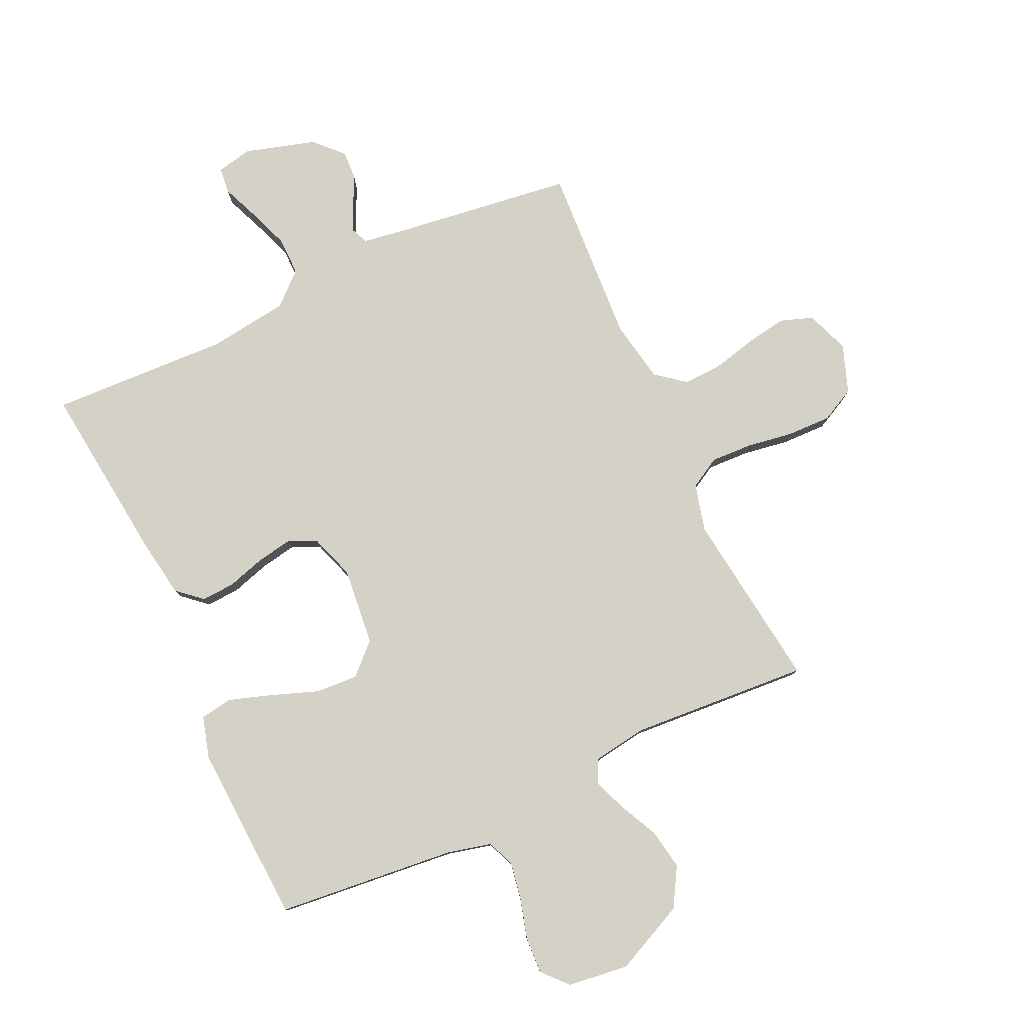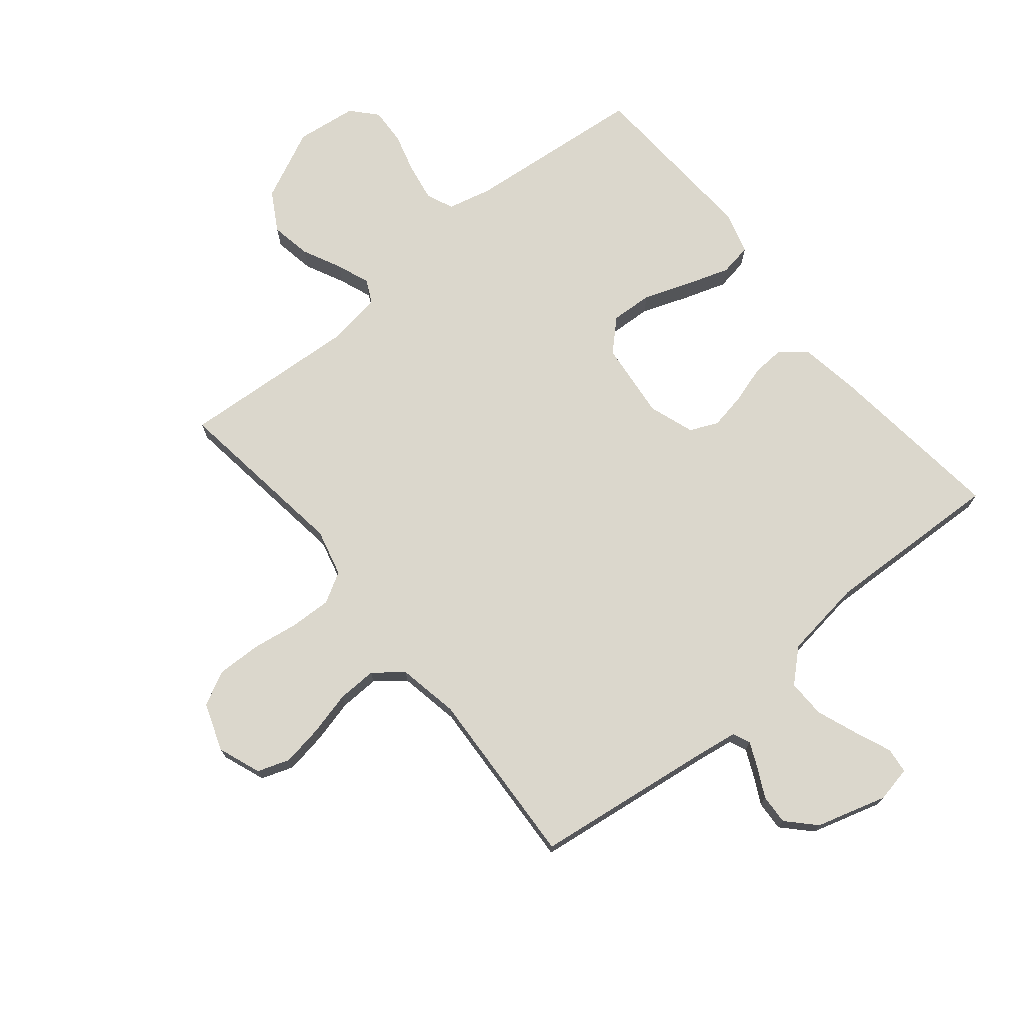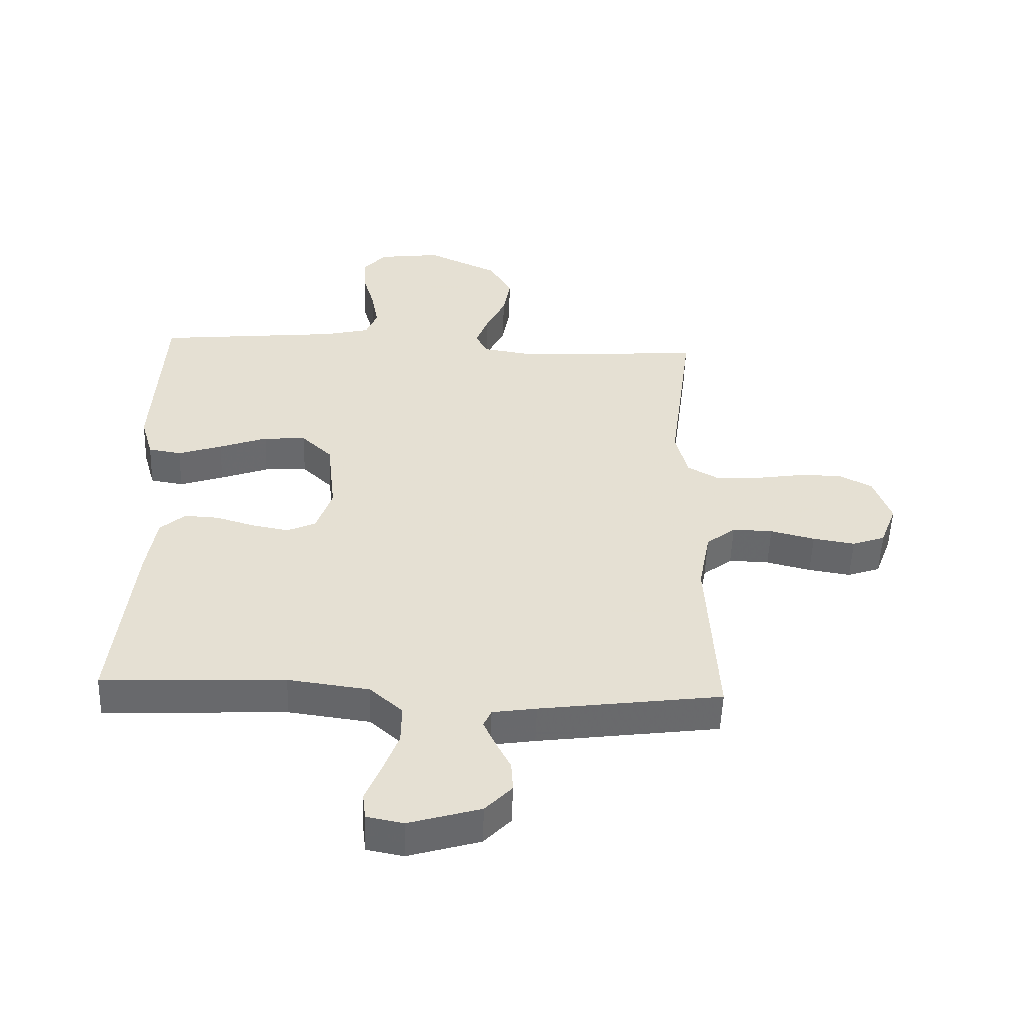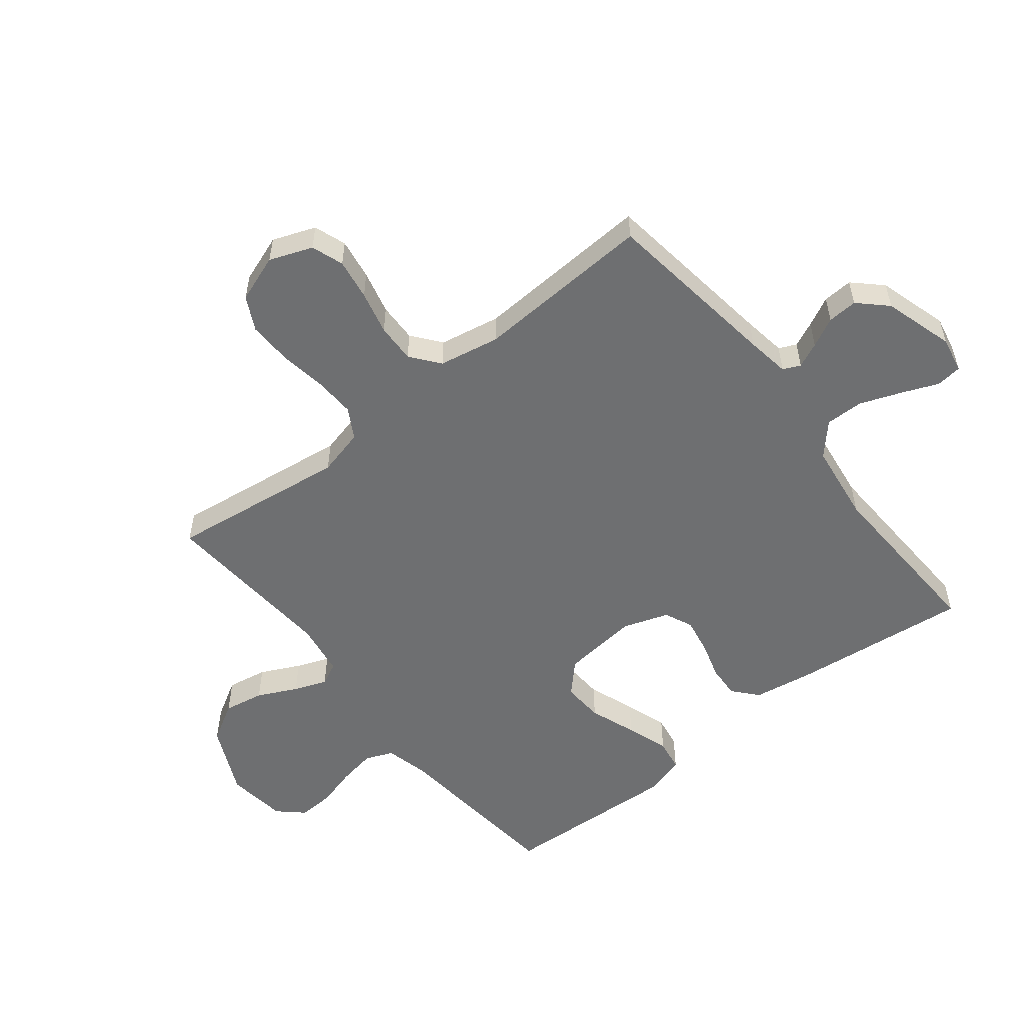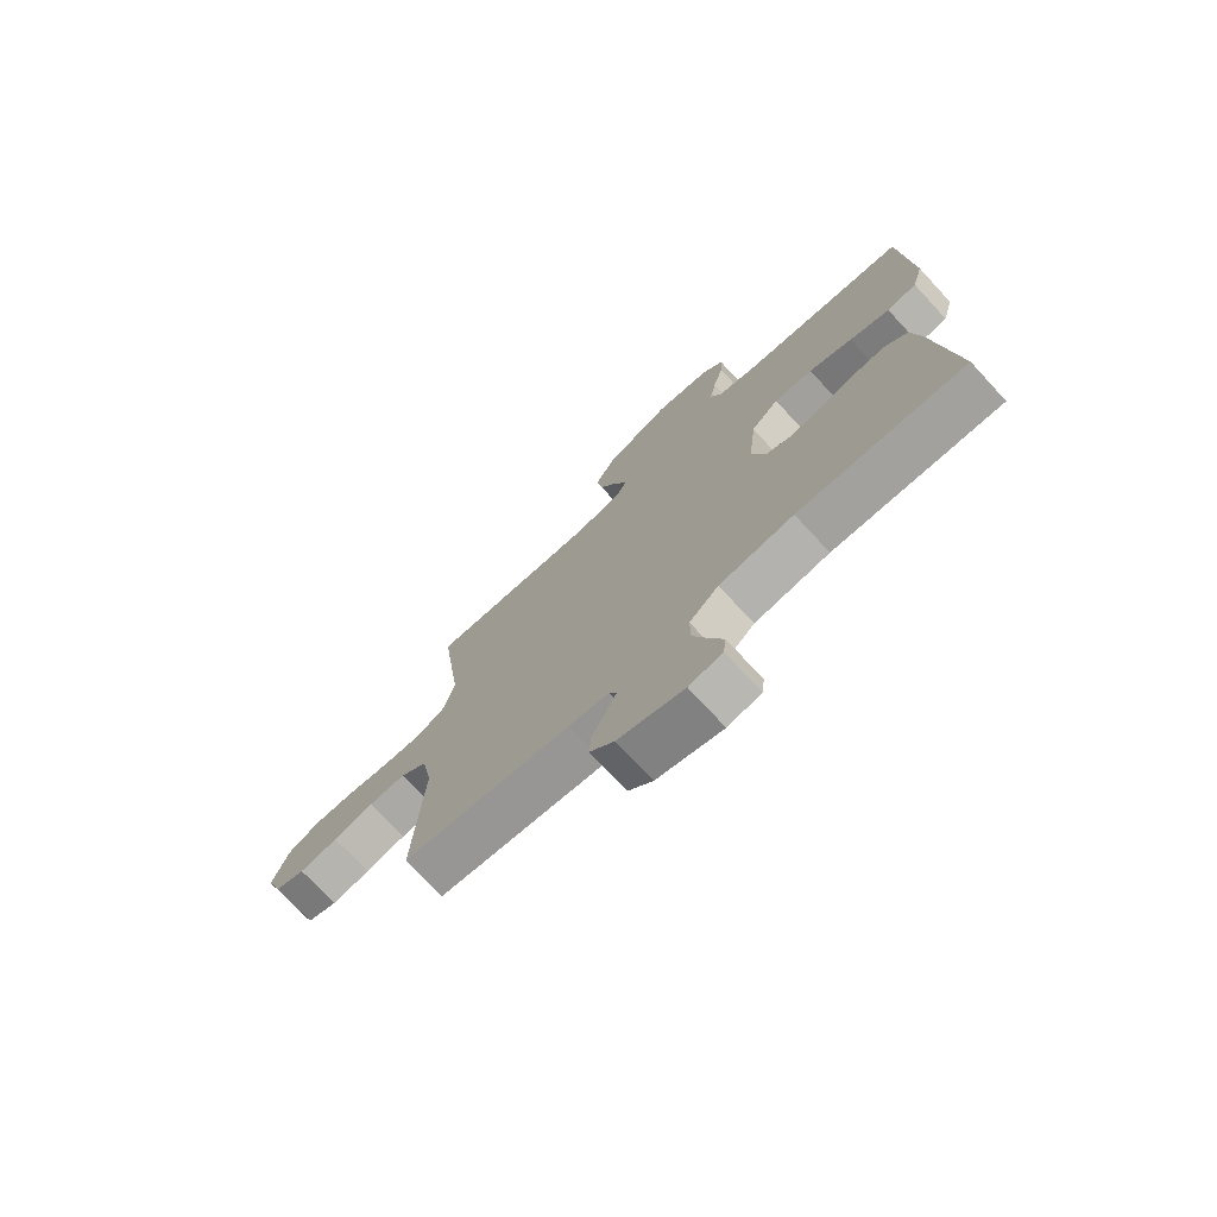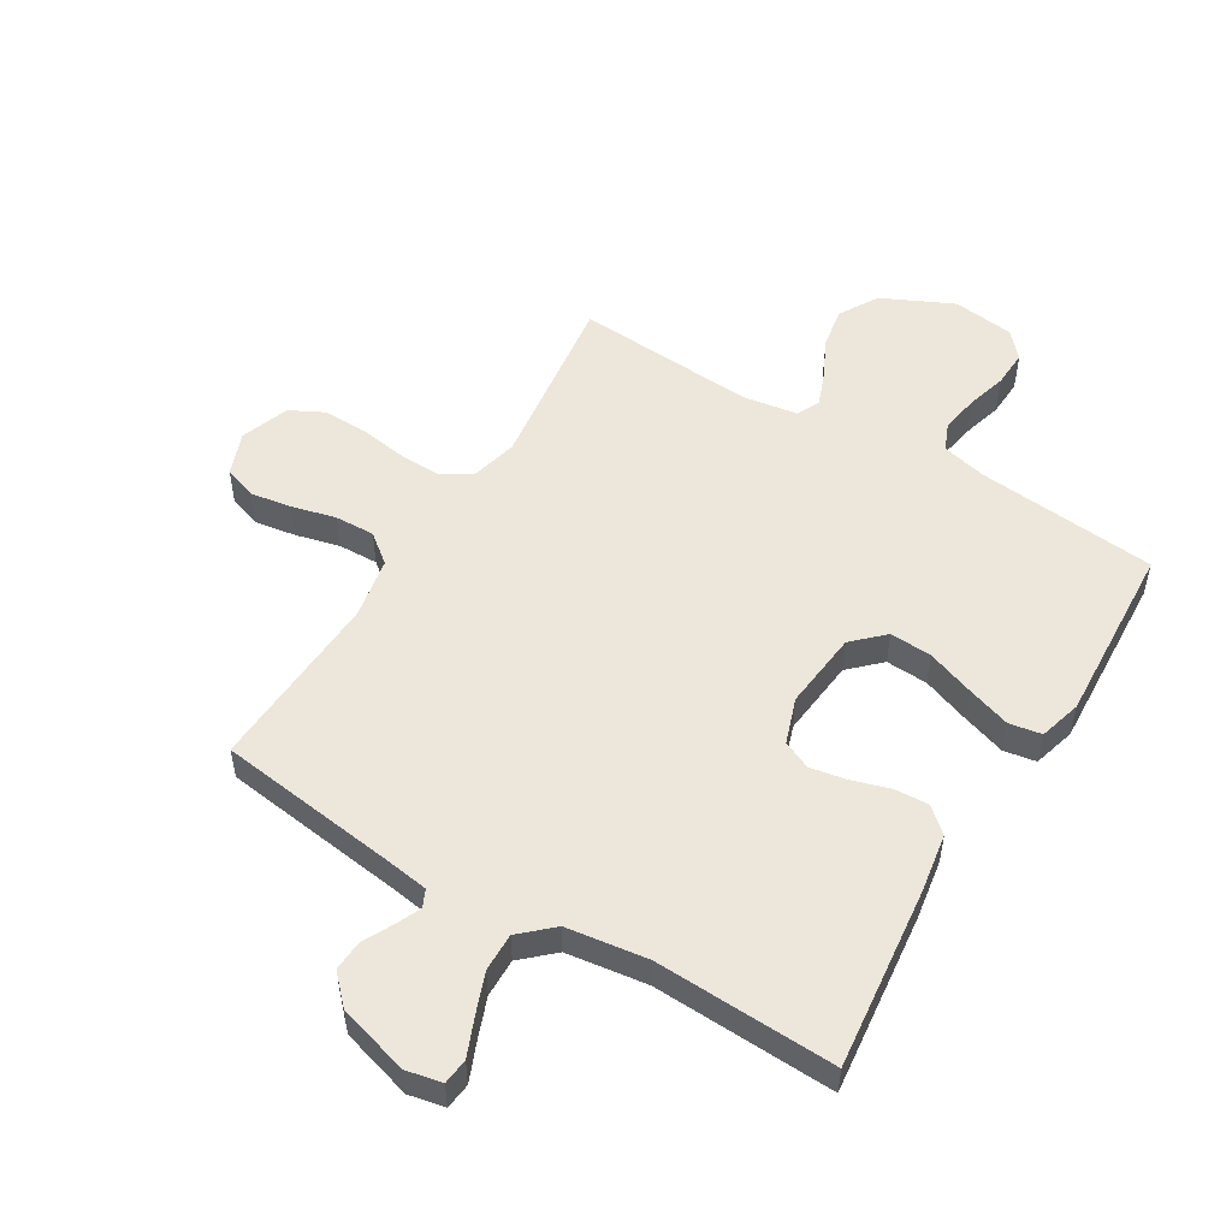
<metadata>
{"format":"obj","ext":"obj","renderer":"f3d","projection":"perspective","resolution":1024,"background":"white","views":[{"elev":79.8,"azim":-24.9,"up":"+Y"},{"elev":73.1,"azim":140.5,"up":"+Y"},{"elev":-52.7,"azim":-2.0,"up":"+Z"},{"elev":-54.5,"azim":128.4,"up":"+Y"},{"elev":-74.1,"azim":-137.2,"up":"+Z"},{"elev":52.5,"azim":-149.0,"up":"+Y"}]}
</metadata>
<code>
v -0.5 0.07 -0.5
v -0.467 0.07 -0.2
v -0.451 0.07 -0.1
v -0.41 0.07 -0.064
v -0.354 0.07 -0.067
v -0.291 0.07 -0.086
v -0.23 0.07 -0.097
v -0.183 0.07 -0.076
v -0.157 0.07 0
v -0.171 0.07 0.13
v -0.221 0.07 0.178
v -0.291 0.07 0.174
v -0.37 0.07 0.145
v -0.442 0.07 0.121
v -0.496 0.07 0.13
v -0.516 0.07 0.2
v -0.5 0.07 0.5
v -0.2 0.07 0.53
v -0.126 0.07 0.548
v -0.107 0.07 0.594
v -0.118 0.07 0.657
v -0.137 0.07 0.724
v -0.14 0.07 0.785
v -0.102 0.07 0.827
v 0 0.07 0.84
v 0.118 0.07 0.785
v 0.156 0.07 0.72
v 0.144 0.07 0.652
v 0.112 0.07 0.586
v 0.091 0.07 0.531
v 0.11 0.07 0.493
v 0.2 0.07 0.479
v 0.5 0.07 0.5
v 0.461 0.07 0.2
v 0.481 0.07 0.121
v 0.532 0.07 0.092
v 0.602 0.07 0.095
v 0.679 0.07 0.107
v 0.753 0.07 0.109
v 0.81 0.07 0.08
v 0.839 0.07 0
v 0.812 0.07 -0.072
v 0.758 0.07 -0.091
v 0.689 0.07 -0.08
v 0.616 0.07 -0.062
v 0.55 0.07 -0.06
v 0.502 0.07 -0.098
v 0.483 0.07 -0.2
v 0.5 0.07 -0.5
v 0.2 0.07 -0.54
v 0.128 0.07 -0.551
v 0.115 0.07 -0.58
v 0.134 0.07 -0.622
v 0.159 0.07 -0.671
v 0.162 0.07 -0.721
v 0.118 0.07 -0.767
v 0 0.07 -0.802
v -0.06 0.07 -0.79
v -0.065 0.07 -0.747
v -0.04 0.07 -0.686
v -0.014 0.07 -0.617
v -0.013 0.07 -0.553
v -0.066 0.07 -0.505
v -0.2 0.07 -0.487
v -0.5 0 -0.5
v -0.467 0 -0.2
v -0.451 0 -0.1
v -0.41 0 -0.064
v -0.354 0 -0.067
v -0.291 0 -0.086
v -0.23 0 -0.097
v -0.183 0 -0.076
v -0.157 0 0
v -0.171 0 0.13
v -0.221 0 0.178
v -0.291 0 0.174
v -0.37 0 0.145
v -0.442 0 0.121
v -0.496 0 0.13
v -0.516 0 0.2
v -0.5 0 0.5
v -0.2 0 0.53
v -0.126 0 0.548
v -0.107 0 0.594
v -0.118 0 0.657
v -0.137 0 0.724
v -0.14 0 0.785
v -0.102 0 0.827
v 0 0 0.84
v 0.118 0 0.785
v 0.156 0 0.72
v 0.144 0 0.652
v 0.112 0 0.586
v 0.091 0 0.531
v 0.11 0 0.493
v 0.2 0 0.479
v 0.5 0 0.5
v 0.461 0 0.2
v 0.481 0 0.121
v 0.532 0 0.092
v 0.602 0 0.095
v 0.679 0 0.107
v 0.753 0 0.109
v 0.81 0 0.08
v 0.839 0 0
v 0.812 0 -0.072
v 0.758 0 -0.091
v 0.689 0 -0.08
v 0.616 0 -0.062
v 0.55 0 -0.06
v 0.502 0 -0.098
v 0.483 0 -0.2
v 0.5 0 -0.5
v 0.2 0 -0.54
v 0.128 0 -0.551
v 0.115 0 -0.58
v 0.134 0 -0.622
v 0.159 0 -0.671
v 0.162 0 -0.721
v 0.118 0 -0.767
v 0 0 -0.802
v -0.06 0 -0.79
v -0.065 0 -0.747
v -0.04 0 -0.686
v -0.014 0 -0.617
v -0.013 0 -0.553
v -0.066 0 -0.505
v -0.2 0 -0.487
f 58 59 60
f 57 58 60
f 56 57 60
f 55 56 60
f 54 55 60
f 53 54 60
f 52 53 60 61
f 51 52 61 62
f 48 49 50
f 51 62 63
f 50 51 63
f 48 50 63
f 47 48 63
f 43 44 45
f 42 43 45
f 41 42 45
f 40 41 45
f 39 40 45
f 38 39 45
f 37 38 45
f 36 37 45 46
f 47 63 64
f 46 47 64
f 36 46 64
f 35 36 64
f 27 28 29
f 26 27 29
f 25 26 29
f 24 25 29
f 23 24 29
f 22 23 29
f 21 22 29
f 20 21 29 30
f 19 20 30 31
f 16 17 18
f 15 16 18
f 14 15 18
f 13 14 18
f 12 13 18
f 18 19 31
f 12 18 31
f 11 12 31
f 4 5 6
f 3 4 6
f 2 3 6
f 1 2 6
f 64 1 6
f 64 6 7
f 64 7 8
f 35 64 8
f 34 35 8
f 34 8 9
f 33 34 9
f 32 33 9
f 10 11 31 32
f 9 10 32
f 124 123 122
f 124 122 121
f 124 121 120
f 124 120 119
f 124 119 118
f 124 118 117
f 125 124 117 116
f 126 125 116 115
f 114 113 112
f 127 126 115
f 127 115 114
f 127 114 112
f 127 112 111
f 109 108 107
f 109 107 106
f 109 106 105
f 109 105 104
f 109 104 103
f 109 103 102
f 109 102 101
f 110 109 101 100
f 128 127 111
f 128 111 110
f 128 110 100
f 128 100 99
f 93 92 91
f 93 91 90
f 93 90 89
f 93 89 88
f 93 88 87
f 93 87 86
f 93 86 85
f 94 93 85 84
f 95 94 84 83
f 82 81 80
f 82 80 79
f 82 79 78
f 82 78 77
f 82 77 76
f 95 83 82
f 95 82 76
f 95 76 75
f 70 69 68
f 70 68 67
f 70 67 66
f 70 66 65
f 70 65 128
f 71 70 128
f 72 71 128
f 72 128 99
f 72 99 98
f 73 72 98
f 73 98 97
f 73 97 96
f 96 95 75 74
f 96 74 73
f 1 65 66 2
f 2 66 67 3
f 3 67 68 4
f 4 68 69 5
f 5 69 70 6
f 6 70 71 7
f 7 71 72 8
f 8 72 73 9
f 9 73 74 10
f 10 74 75 11
f 11 75 76 12
f 12 76 77 13
f 13 77 78 14
f 14 78 79 15
f 15 79 80 16
f 16 80 81 17
f 17 81 82 18
f 18 82 83 19
f 19 83 84 20
f 20 84 85 21
f 21 85 86 22
f 22 86 87 23
f 23 87 88 24
f 24 88 89 25
f 25 89 90 26
f 26 90 91 27
f 27 91 92 28
f 28 92 93 29
f 29 93 94 30
f 30 94 95 31
f 31 95 96 32
f 32 96 97 33
f 33 97 98 34
f 34 98 99 35
f 35 99 100 36
f 36 100 101 37
f 37 101 102 38
f 38 102 103 39
f 39 103 104 40
f 40 104 105 41
f 41 105 106 42
f 42 106 107 43
f 43 107 108 44
f 44 108 109 45
f 45 109 110 46
f 46 110 111 47
f 47 111 112 48
f 48 112 113 49
f 49 113 114 50
f 50 114 115 51
f 51 115 116 52
f 52 116 117 53
f 53 117 118 54
f 54 118 119 55
f 55 119 120 56
f 56 120 121 57
f 57 121 122 58
f 58 122 123 59
f 59 123 124 60
f 60 124 125 61
f 61 125 126 62
f 62 126 127 63
f 63 127 128 64
f 64 128 65 1

</code>
